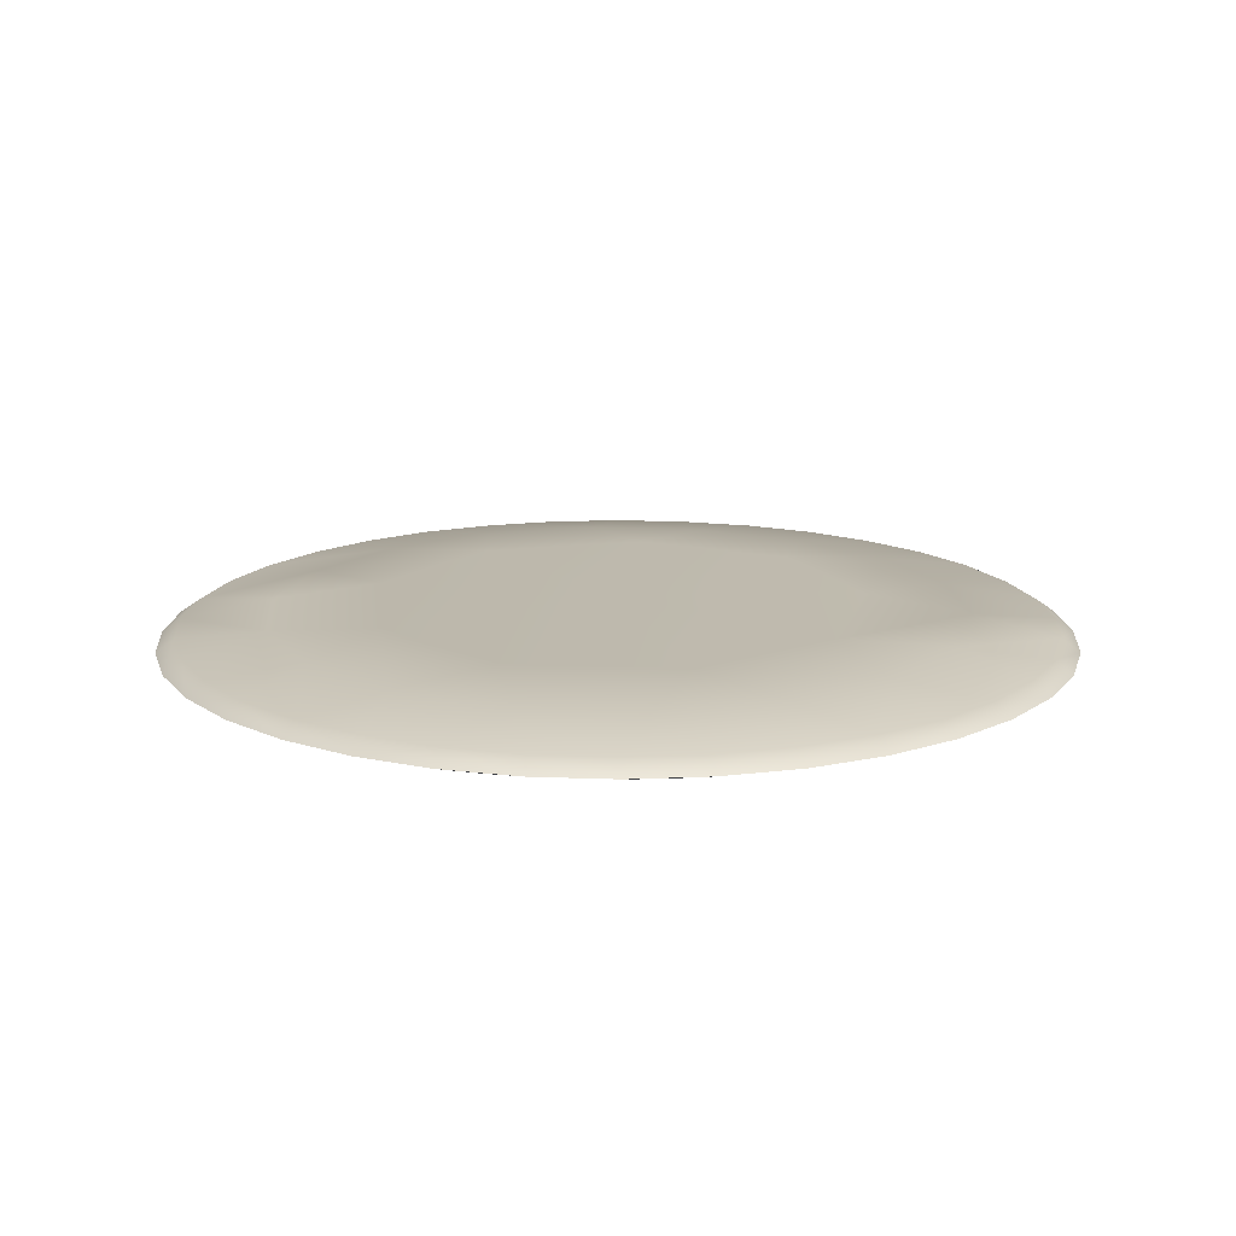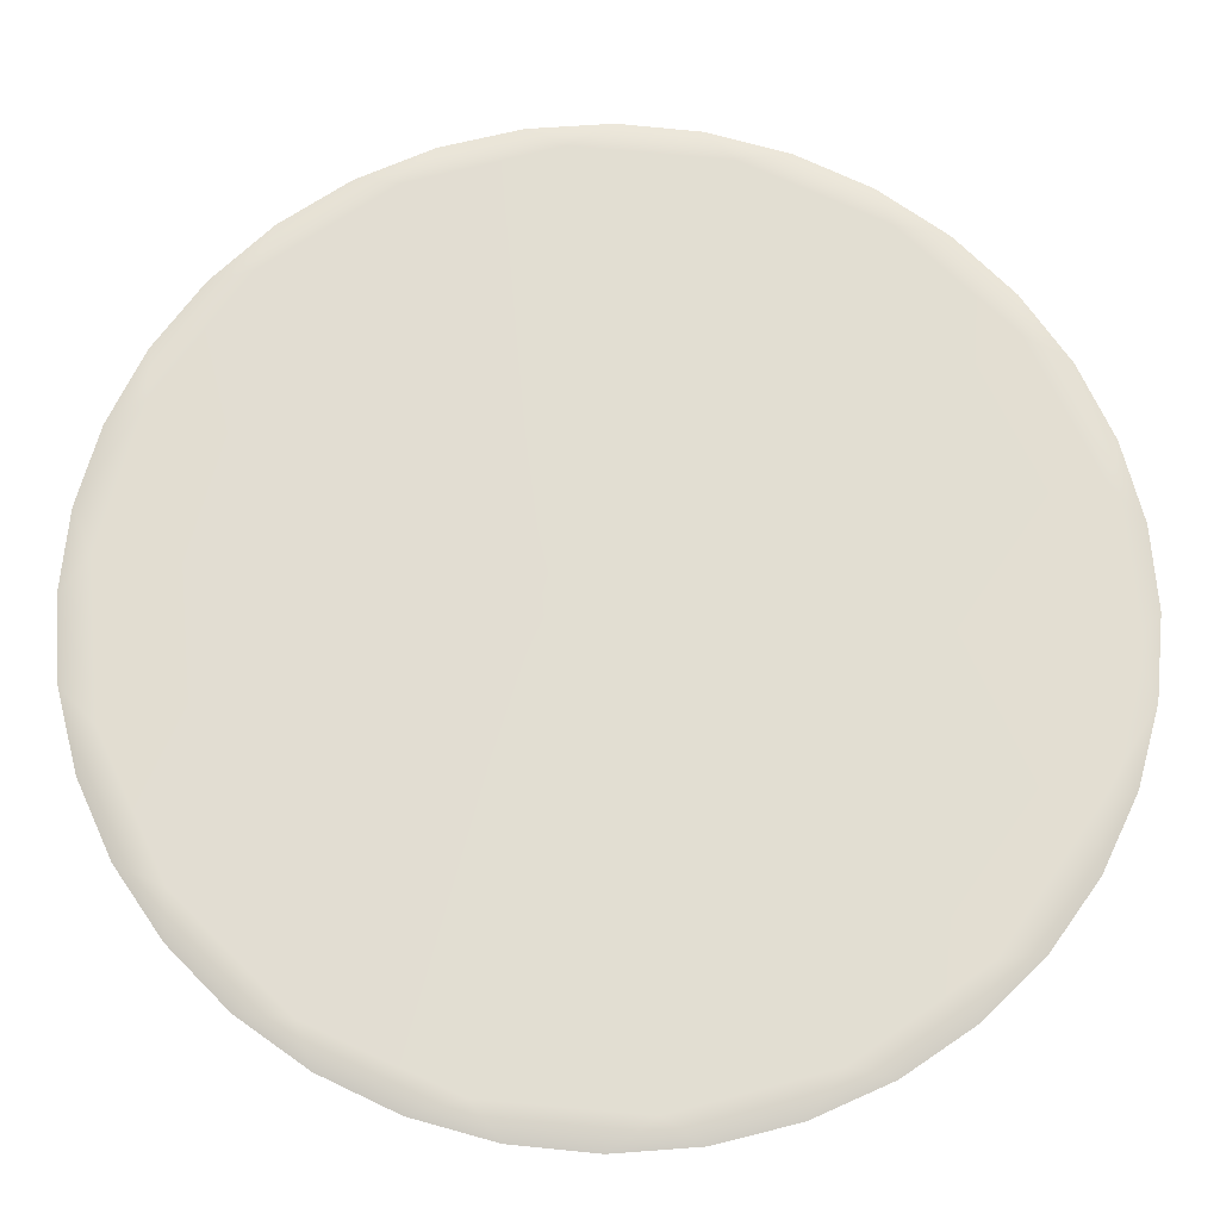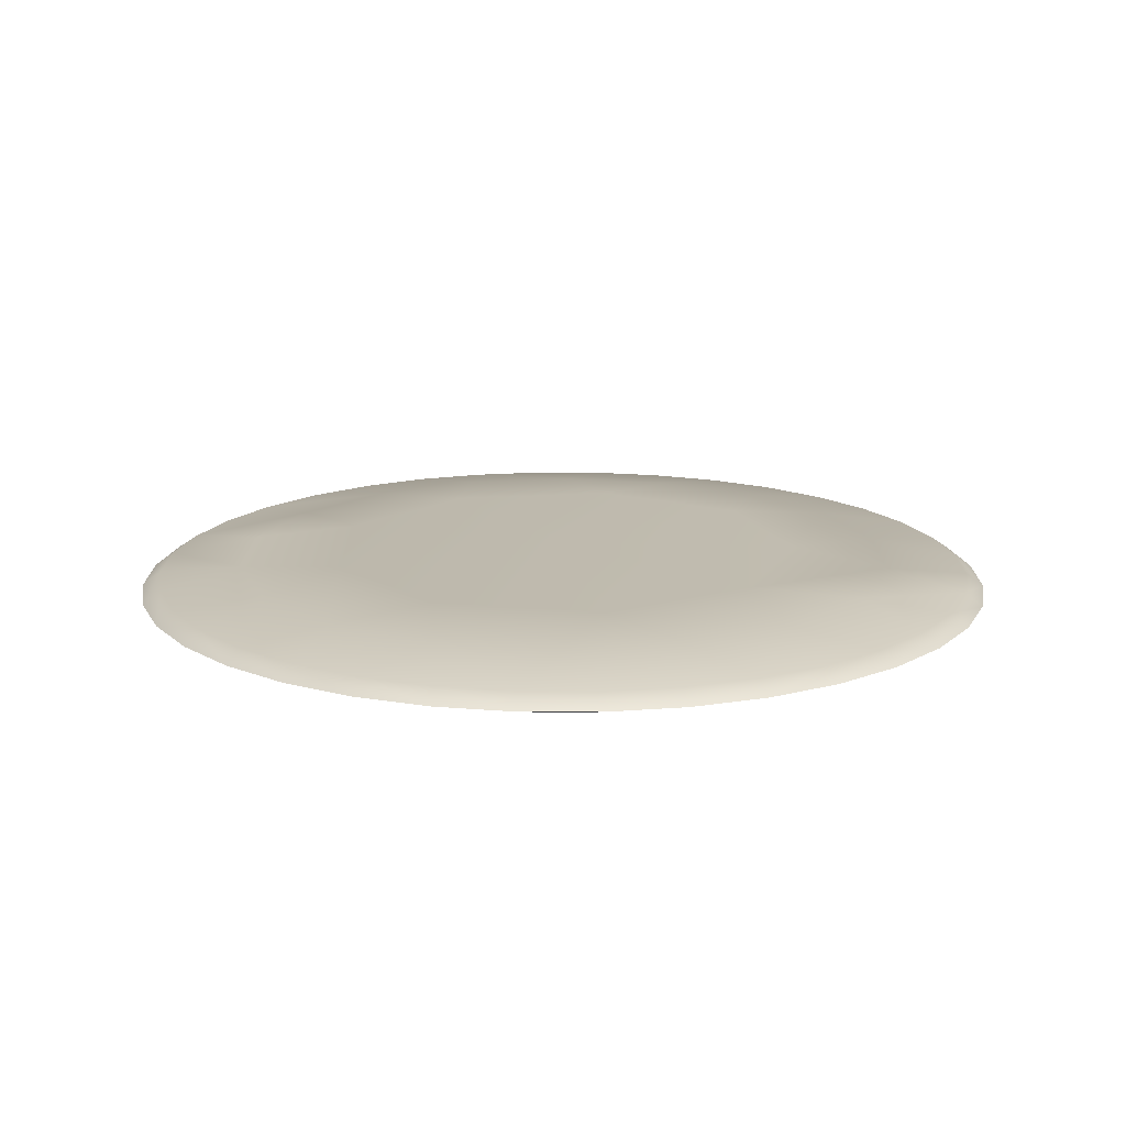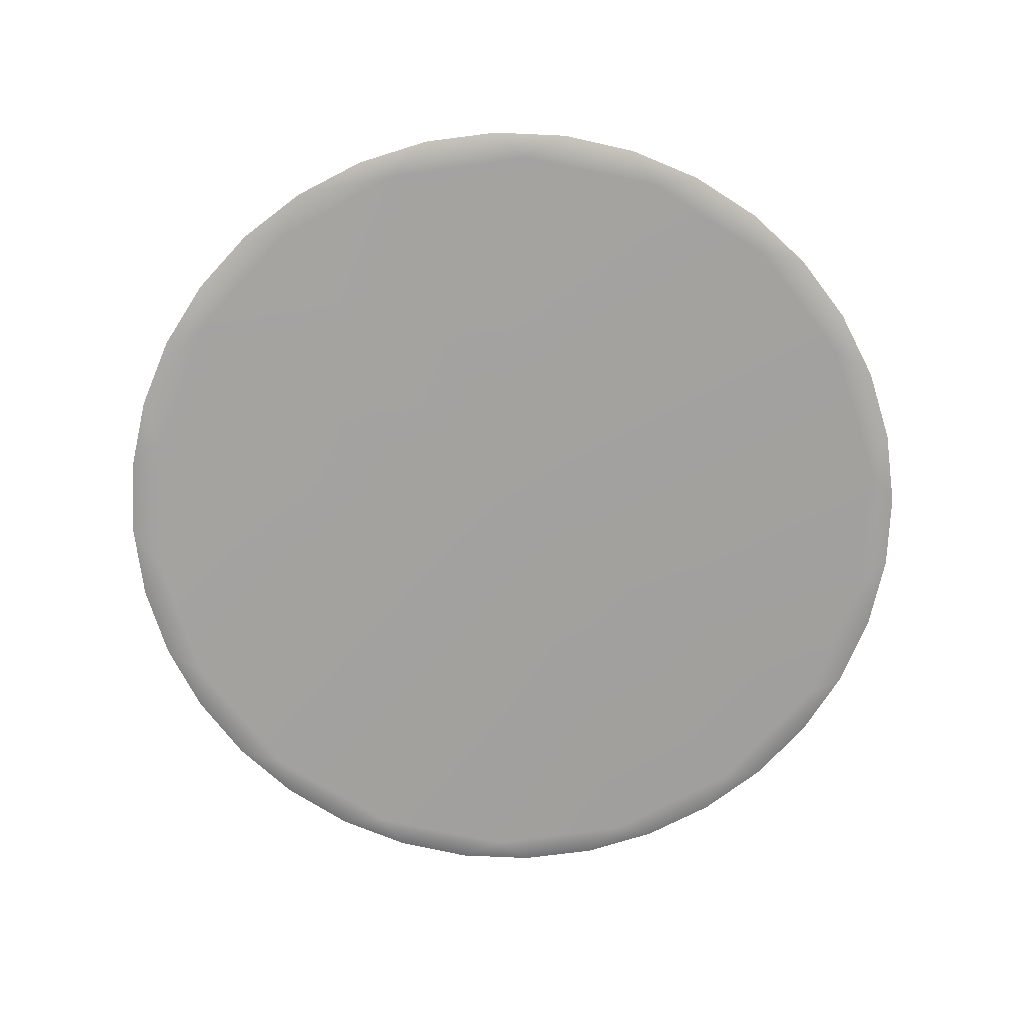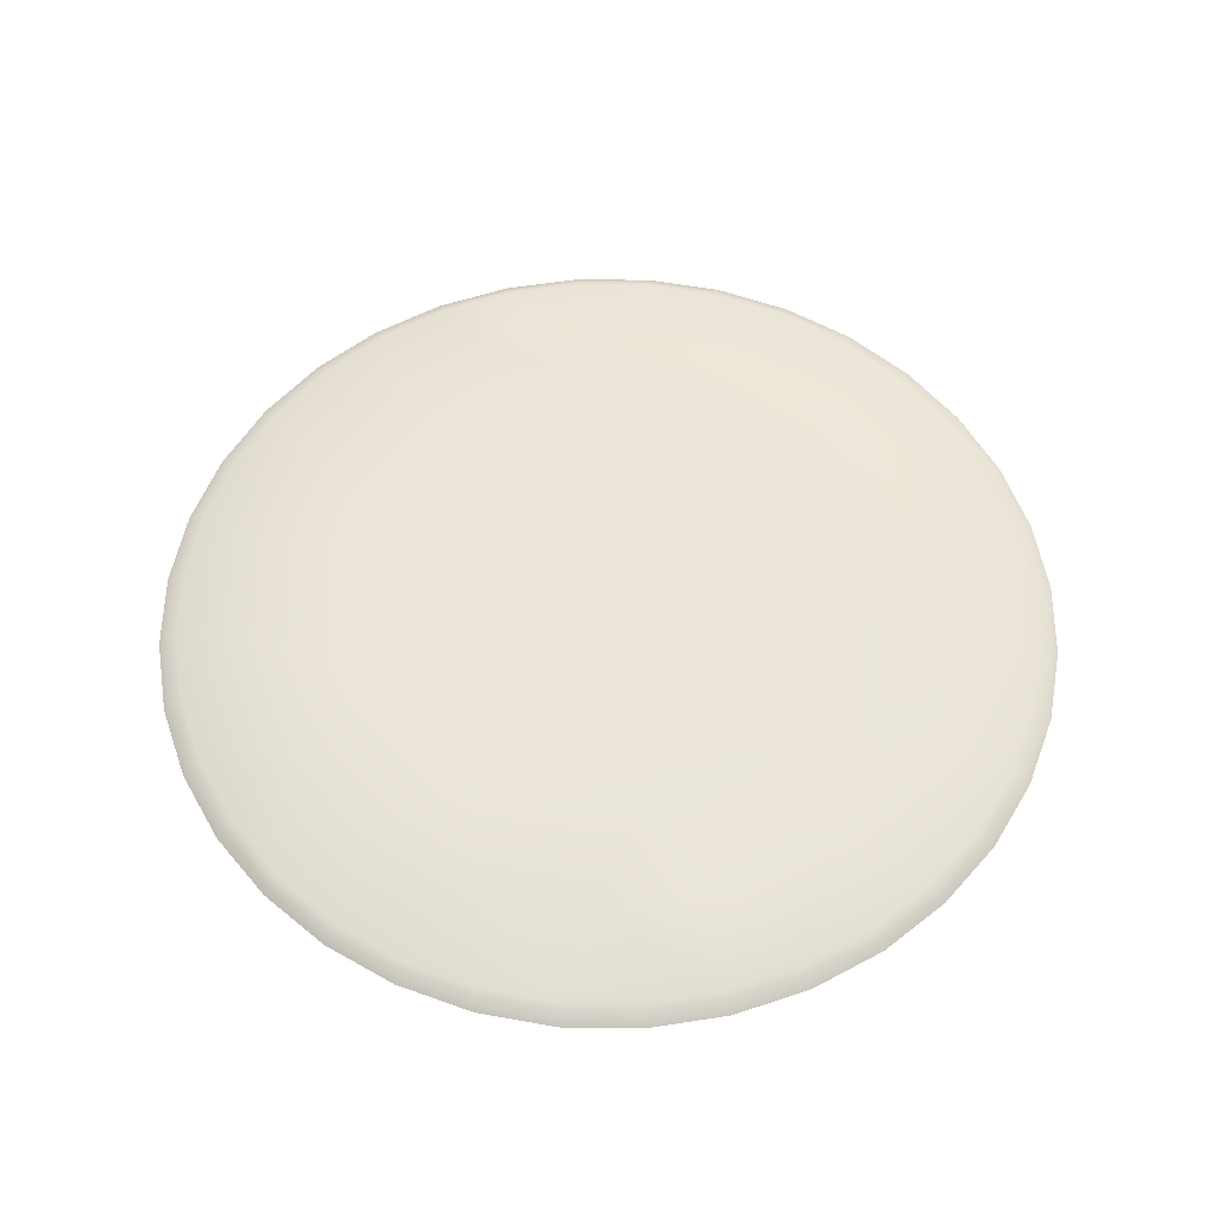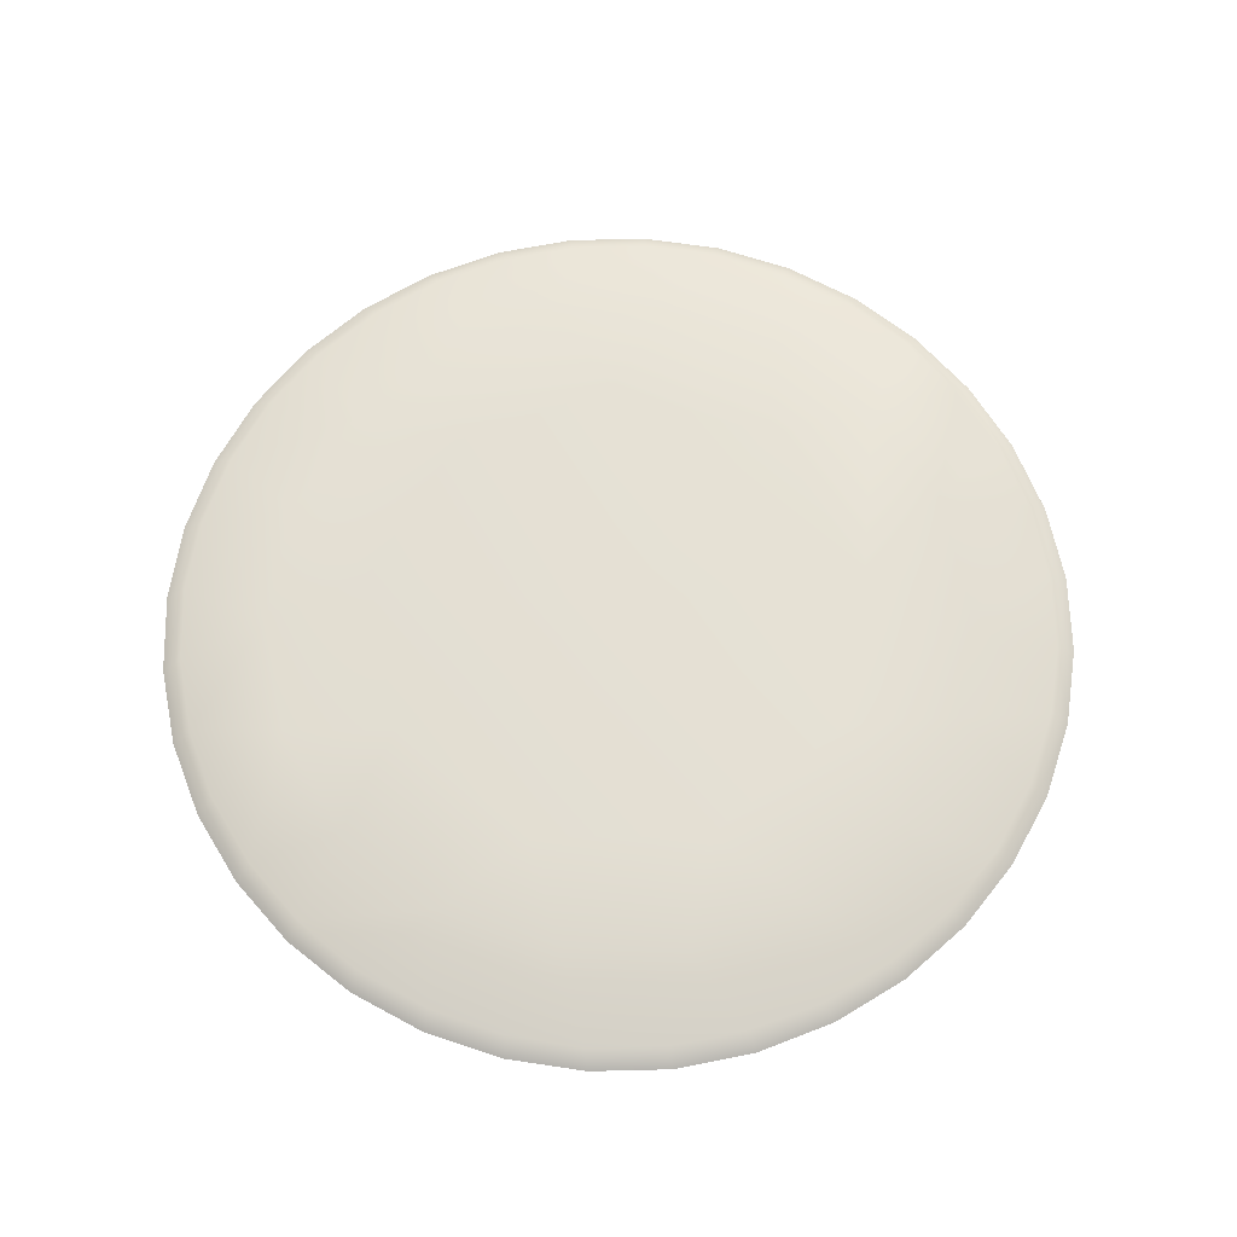
<metadata>
{"format":"obj","ext":"obj","renderer":"f3d","projection":"perspective","resolution":1024,"background":"white","views":[{"elev":15.2,"azim":10.2,"up":"+Y"},{"elev":-21.7,"azim":-1.1,"up":"+Z"},{"elev":15.5,"azim":15.8,"up":"+Y"},{"elev":-72.4,"azim":132.9,"up":"+Y"},{"elev":56.1,"azim":-103.8,"up":"+Y"},{"elev":65.8,"azim":-35.9,"up":"+Y"}]}
</metadata>
<code>
g ReaperCaptainAmericaMeshLow
v -35.3 1.605 35.19
v -45.2 1.603 20.97
v -29.41 2.631 20.33
v -9.462 2.631 34.47
v -4.395 1.583 49.64
v -21.11 1.603 45.11
v 12.87 1.581 48.17
v 15.17 2.631 32.32
v 32.53 2.631 14.79
v 40.83 1.571 28.51
v 29.08 1.585 40.4
v 48.42 1.581 12.07
v 34.44 2.631 -9.909
v 44.86 1.587 -21.86
v 49.6 1.591 -5.2
v 34.7 1.601 -35.89
v 20.41 2.631 -29.59
v -2.886 2.631 -35.74
v 4.455 1.605 -49.69
v 20.98 1.607 -45.3
v -12.81 1.617 -48.22
v -25.1 2.631 -25.52
v -40.77 1.617 -28.69
v -28.48 1.619 -40.89
v -48.13 1.619 -13.01
v -35.62 2.631 -3.446
v -49.62 1.621 4.235
v 0.1493 3.319 -0.05438
v -39.99 -0.1117 47.56
v -47.5 -0.06823 39.98
v -21.12 -0.1018 58.39
v -31.01 -0.1078 53.79
v -10.84 -0.1355 61.2
v 10.91 -0.1236 61.13
v 0.04449 -0.1454 62.09
v 21.21 -0.1671 58.43
v 40.56 -0.1315 47.05
v 31.37 -0.1592 53.55
v 47.51 -0.173 40.1
v 58.66 -0.1276 20.48
v 53.91 -0.1612 30.75
v 61.36 -0.1671 10.17
v 61.04 -0.1137 -11.58
v 62.13 -0.1493 -0.7307
v 58.23 -0.1315 -21.86
v 47.08 -0.08998 -40.54
v 53.44 -0.1276 -31.68
v 39.51 -0.1078 -48.03
v 21.17 -0.06625 -58.39
v 30.77 -0.1038 -54
v 10.89 -0.08602 -61.21
v -10.85 -0.04647 -61.14
v 0.008896 -0.08009 -62.1
v -21.17 -0.06823 -58.44
v -39.96 -0.03658 -47.51
v -31.03 -0.06625 -53.77
v -47.54 -0.06229 -40.02
v -58.36 -0.03856 -21.16
v -53.76 -0.05043 -31.04
v -61.18 -0.06823 -10.87
v -61.11 -0.05438 10.87
v -62.07 -0.06032 0.01088
v -58.41 -0.08801 21.18
v -53.75 -0.09196 31.05
v 55.32 -3.319 -25.71
v 60.76 -3.319 -5.226
v 63.72 -1.981 -11.82
v 60.7 -1.971 -22.7
v 55.83 -1.961 -32.89
v 49.27 -1.949 -42.09
v 43.21 -3.319 -43.1
v 41.22 -1.939 -50.01
v 31.91 -1.927 -56.4
v 21.63 -1.915 -61.09
v 25.89 -3.319 -55.3
v 5.43 -3.319 -60.84
v 10.69 -1.905 -63.92
v -0.5705 -1.898 -64.8
v -11.82 -1.89 -63.72
v -15.69 -3.319 -59.05
v -22.7 -1.882 -60.7
v -32.89 -1.878 -55.83
v -42.09 -1.874 -49.27
v -34.92 -3.319 -50.14
v -49.94 -3.319 -35.2
v -50.01 -1.874 -41.22
v -56.4 -1.874 -31.91
v -61.09 -1.878 -21.63
v -58.95 -3.319 -16.01
v -63.92 -1.882 -10.69
v -64.8 -1.89 0.5705
v -63.72 -1.898 11.82
v -60.85 -3.319 5.093
v -55.42 -3.319 25.58
v -60.7 -1.905 22.7
v -55.83 -1.917 32.89
v -49.27 -1.927 42.09
v -43.31 -3.319 42.97
v -41.22 -1.939 50.01
v -31.91 -1.951 56.4
v -21.63 -1.961 61.09
v -25.98 -3.319 55.17
v 0.5705 -1.981 64.8
v 11.82 -1.988 63.72
v 15.59 -3.319 58.92
v -5.524 -3.319 60.71
v -10.69 -1.971 63.92
v 22.7 -1.994 60.7
v 32.89 -2 55.83
v 42.09 -2.002 49.27
v 34.82 -3.319 50.01
v 49.85 -3.319 35.07
v 50.01 -2.004 41.22
v 56.4 -2.002 31.91
v 61.09 -1.998 21.63
v 58.85 -3.319 15.88
v 64.8 -1.988 -0.5705
v 63.92 -1.994 10.69
v 49.27 -1.949 -42.09
v 55.83 -1.961 -32.89
v 21.63 -1.915 -61.09
v 31.91 -1.927 -56.4
v -11.82 -1.89 -63.72
v -0.5705 -1.898 -64.8
v -42.09 -1.874 -49.27
v -32.89 -1.878 -55.83
v -61.09 -1.878 -21.63
v -56.4 -1.874 -31.91
v -63.72 -1.898 11.82
v -64.8 -1.89 0.5705
v -49.27 -1.927 42.09
v -55.83 -1.917 32.89
v -21.63 -1.961 61.09
v -31.91 -1.951 56.4
v 11.82 -1.988 63.72
v 0.5705 -1.981 64.8
v 42.09 -2.002 49.27
v 32.89 -2 55.83
v 61.09 -1.998 21.63
v 56.4 -2.002 31.91
v 63.72 -1.981 -11.82
v 64.8 -1.988 -0.5705
v -0.01681 -3.319 -0.04054
v -60.7 -1.905 22.7
v -41.22 -1.939 50.01
v -10.69 -1.971 63.92
v 22.7 -1.994 60.7
v 50.01 -2.004 41.22
v 63.92 -1.994 10.69
v -63.92 -1.882 -10.69
v -50.01 -1.874 -41.22
v -22.7 -1.882 -60.7
v 10.69 -1.905 -63.92
v 41.22 -1.939 -50.01
v 60.7 -1.971 -22.7
g ReaperCaptainAmericaMeshLow_0
f 3 2 1
f 6 5 4
f 4 5 7
f 8 4 7
f 10 9 8
f 11 10 8
f 9 10 12
f 15 14 13
f 13 14 16
f 17 13 16
f 19 18 17
f 20 19 17
f 18 19 21
f 24 23 22
f 22 23 25
f 26 22 25
f 2 3 26
f 27 2 26
f 17 18 28
f 18 22 28
f 22 26 28
f 8 9 28
f 26 3 28
f 30 29 1
f 6 32 31
f 31 33 5
f 6 31 5
f 5 35 34
f 7 5 34
f 34 36 7
f 11 38 37
f 37 39 10
f 11 37 10
f 10 41 40
f 12 10 40
f 40 42 12
f 15 44 43
f 43 45 14
f 15 43 14
f 14 47 46
f 16 14 46
f 46 48 16
f 20 50 49
f 49 51 19
f 20 49 19
f 19 53 52
f 21 19 52
f 52 54 21
f 24 56 55
f 55 57 23
f 24 55 23
f 23 59 58
f 25 23 58
f 58 60 25
f 27 62 61
f 61 63 2
f 27 61 2
f 2 64 30
f 1 2 30
f 67 66 65
f 68 67 65
f 71 70 69
f 65 71 69
f 72 70 71
f 75 74 73
f 74 75 76
f 77 74 76
f 80 79 78
f 76 80 78
f 81 79 80
f 84 83 82
f 83 84 85
f 86 83 85
f 89 88 87
f 85 89 87
f 90 88 89
f 93 92 91
f 92 93 94
f 95 92 94
f 98 97 96
f 94 98 96
f 99 97 98
f 102 101 100
f 105 104 103
f 106 105 103
f 101 102 106
f 107 101 106
f 108 104 105
f 111 110 109
f 110 111 112
f 113 110 112
f 116 115 114
f 112 116 114
f 66 67 117
f 118 115 116
f 47 120 119
f 46 47 119
f 50 122 121
f 49 50 121
f 53 124 123
f 52 53 123
f 56 126 125
f 55 56 125
f 59 128 127
f 58 59 127
f 62 130 129
f 61 62 129
f 64 132 131
f 30 64 131
f 32 134 133
f 31 32 133
f 35 136 135
f 34 35 135
f 38 138 137
f 37 38 137
f 41 140 139
f 40 41 139
f 44 142 141
f 43 44 141
f 66 143 65
f 143 71 65
f 75 143 76
f 143 80 76
f 84 143 85
f 143 89 85
f 93 143 94
f 143 98 94
f 102 143 106
f 143 105 106
f 111 143 112
f 143 116 112
f 102 98 143
f 111 105 143
f 66 116 143
f 75 71 143
f 84 80 143
f 93 89 143
f 129 144 63
f 61 129 63
f 131 145 29
f 30 131 29
f 133 146 33
f 31 133 33
f 135 147 36
f 34 135 36
f 137 148 39
f 37 137 39
f 139 149 42
f 40 139 42
f 127 150 60
f 58 127 60
f 125 151 57
f 55 125 57
f 123 152 54
f 52 123 54
f 121 153 51
f 49 121 51
f 119 154 48
f 46 119 48
f 141 155 45
f 43 141 45
f 14 45 47
f 45 155 120
f 47 45 120
f 69 68 65
f 17 16 20
f 16 48 50
f 20 16 50
f 48 154 122
f 50 48 122
f 73 72 71
f 75 73 71
f 19 51 53
f 51 153 124
f 53 51 124
f 78 77 76
f 18 21 24
f 22 18 24
f 21 54 56
f 24 21 56
f 54 152 126
f 56 54 126
f 82 81 80
f 84 82 80
f 23 57 59
f 57 151 128
f 59 57 128
f 87 86 85
f 26 25 27
f 25 60 62
f 27 25 62
f 60 150 130
f 62 60 130
f 91 90 89
f 93 91 89
f 2 63 64
f 63 144 132
f 64 63 132
f 96 95 94
f 3 1 6
f 4 3 6
f 1 29 32
f 6 1 32
f 29 145 134
f 32 29 134
f 100 99 98
f 102 100 98
f 5 33 35
f 33 146 136
f 35 33 136
f 103 107 106
f 8 7 11
f 7 36 38
f 11 7 38
f 36 147 138
f 38 36 138
f 109 108 105
f 111 109 105
f 10 39 41
f 39 148 140
f 41 39 140
f 114 113 112
f 9 12 15
f 13 9 15
f 12 42 44
f 15 12 44
f 42 149 142
f 44 42 142
f 117 118 116
f 66 117 116
f 3 4 28
f 4 8 28
f 9 13 28
f 13 17 28

</code>
